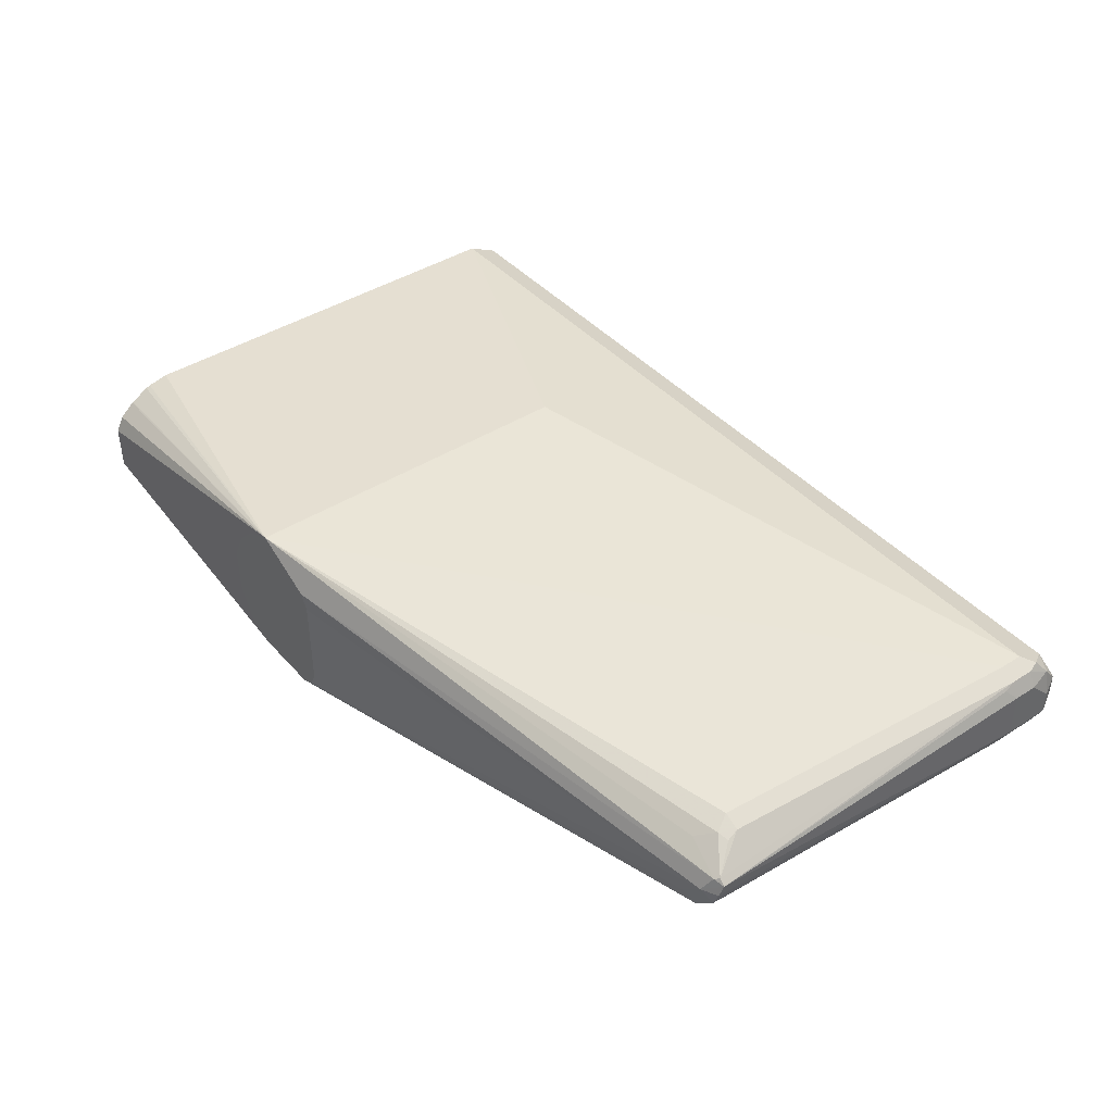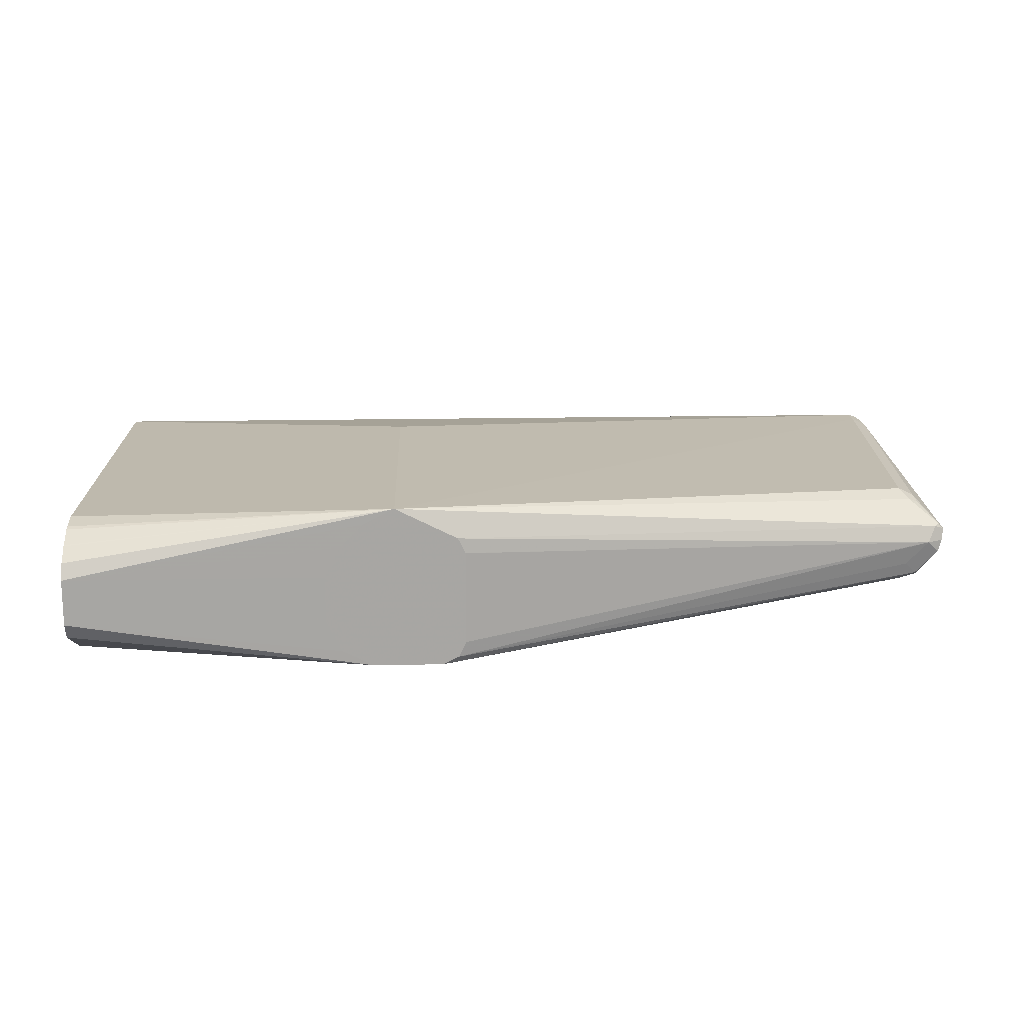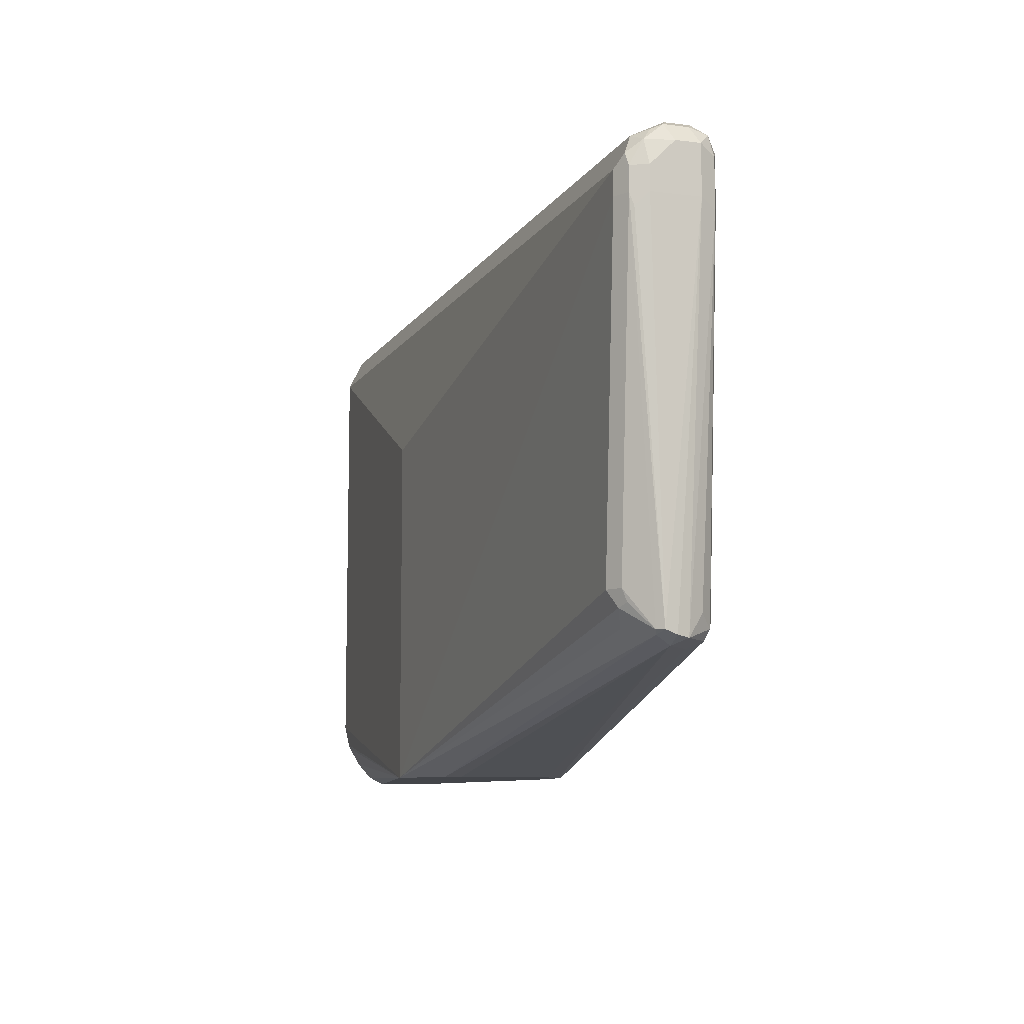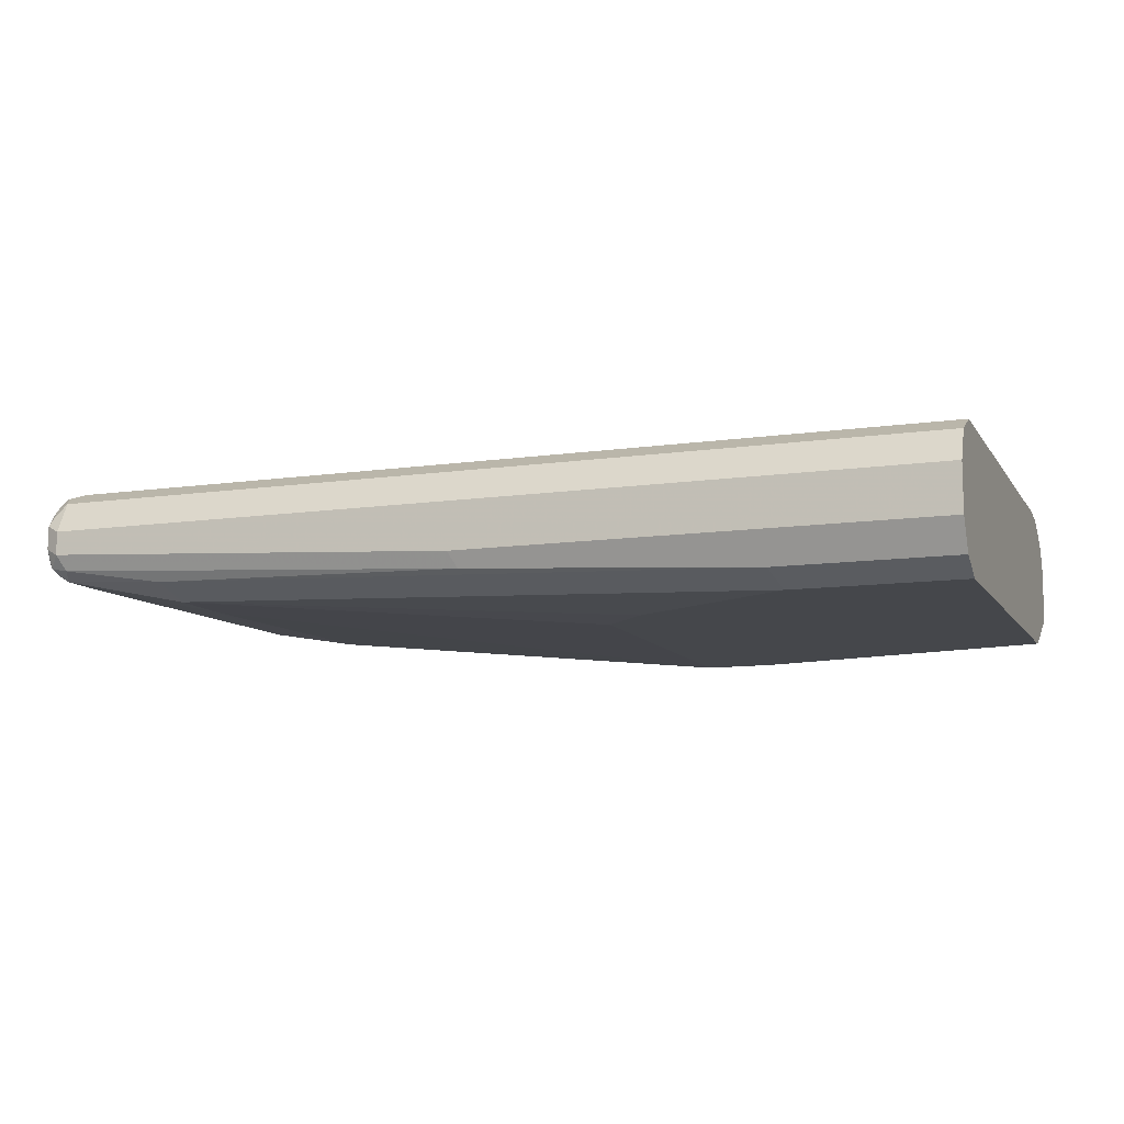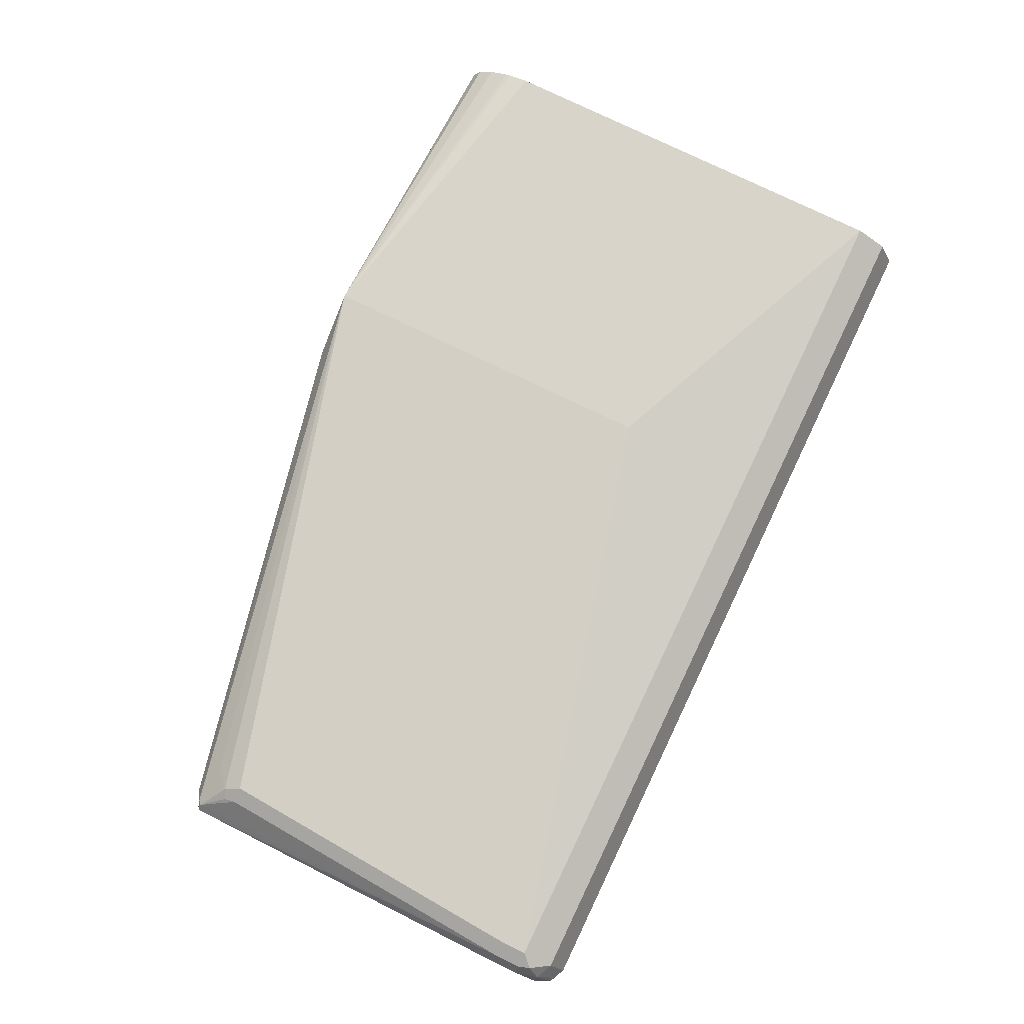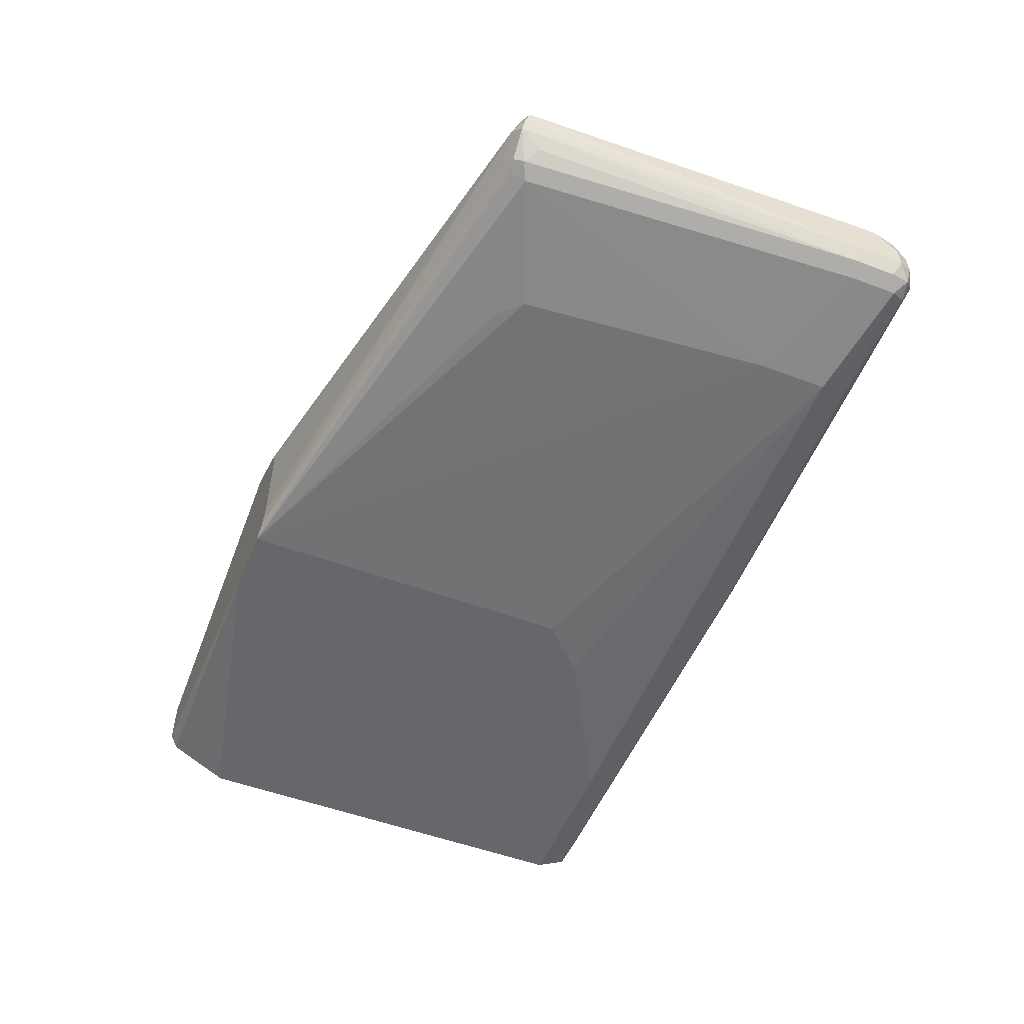
<metadata>
{"format":"obj","ext":"obj","renderer":"f3d","projection":"perspective","resolution":1024,"background":"white","views":[{"elev":41.8,"azim":-127.6,"up":"+Y"},{"elev":16.0,"azim":177.6,"up":"+Y"},{"elev":-8.9,"azim":-108.8,"up":"+Z"},{"elev":-10.4,"azim":20.3,"up":"+Y"},{"elev":79.0,"azim":-64.4,"up":"+Y"},{"elev":-52.2,"azim":-112.0,"up":"+Y"}]}
</metadata>
<code>
v -0.6686 -0.08358 -0.2197
v -0.6686 -0.1045 -0.2197
v -0.6687 -0.08329 -0.2197
v -0.5526 -0.08358 -0.2194
v -0.6756 -0.1184 -0.2197
v -0.5526 -0.1045 -0.2194
v -0.6756 -0.06965 -0.2197
v -0.5526 -0.07661 -0.2159
v -0.686 -0.0592 -0.2197
v -0.6996 -0.05238 -0.2197
v -0.7 -0.05224 -0.2197
v -0.6823 -0.1218 -0.2197
v -0.5526 -0.1114 -0.2159
v -0.6895 -0.1254 -0.2197
v -0.5526 -0.07077 -0.2092
v -0.7139 -0.0592 -0.2197
v -0.9541 -0.07661 -0.1741
v -0.9367 -0.06965 -0.1706
v -0.9437 -0.06616 -0.1636
v -0.9402 -0.06268 -0.1567
v -0.9506 -0.06268 -0.01045
v -0.7 -0.05224 -0.0627
v -0.5526 -0.06268 -0.1891
v -0.5526 -0.06476 -0.1985
v -0.5526 -0.06555 -0.2005
v -0.5526 -0.07039 -0.2087
v -0.5526 -0.1152 -0.2088
v -0.7208 -0.1254 -0.2197
v -0.5526 -0.122 -0.1955
v -0.5526 -0.1251 -0.1893
v -0.5526 -0.1254 -0.188
v -0.7278 -0.06616 -0.2197
v -0.9506 -0.08358 -0.1776
v -0.9585 -0.07835 -0.1724
v -0.9559 -0.07574 -0.1724
v -0.948 -0.06791 -0.1619
v -0.9471 -0.06616 -0.1567
v -0.9576 -0.06616 -0.01045
v -0.9559 -0.0653 0.005211
v -0.9506 -0.06268 -1.63e-05
v -0.5526 -0.06268 -1.63e-05
v -0.7208 -0.1254 -0.0627
v -0.8984 -0.1149 -0.03136
v -0.888 -0.1149 -0.1462
v -0.8775 -0.1149 -0.1567
v -0.9402 -0.1045 -0.1671
v -0.9402 -0.101 -0.1741
v -0.9454 -0.09924 -0.175
v -0.7278 -0.1219 -0.2197
v -0.5526 -0.1254 -1.63e-05
v -0.7312 -0.07294 -0.2197
v -0.7313 -0.1149 -0.2197
v -0.731 -0.1155 -0.2197
v -0.9402 -0.09401 -0.1776
v -0.9559 -0.0888 -0.175
v -0.9576 -0.08358 -0.1741
v -0.7313 -0.07313 -0.2197
v -0.9611 -0.09401 -0.01045
v -0.9611 -0.07313 -0.01045
v -0.9585 -0.06791 -0.01568
v -0.9576 -0.06616 -1.63e-05
v -0.9585 -0.07182 0.01044
v -0.9506 -0.06965 0.01392
v -0.9506 -0.06616 0.006954
v -0.5526 -0.0658 0.006224
v -0.7 -0.1254 -0.04179
v -0.8984 -0.1149 -1.63e-05
v -0.9506 -0.1045 -0.01045
v -0.9471 -0.101 -0.1706
v -0.5526 -0.1184 0.01392
v -0.6268 -0.1254 -1.63e-05
v -0.9524 -0.09575 -0.1654
v -0.9576 -0.101 -0.01393
v -0.9611 -0.09401 0.01044
v -0.9611 -0.07313 -1.63e-05
v -0.9611 -0.08358 0.01044
v -0.9576 -0.08009 0.01741
v -0.9559 -0.07574 0.01567
v -0.9506 -0.08358 0.02089
v -0.5526 -0.06965 0.01392
v -0.5526 -0.06616 0.006954
v -0.9019 -0.1079 0.01392
v -0.9506 -0.1045 0.01044
v -0.5526 -0.1045 0.02089
v -0.6303 -0.1184 0.01392
v -0.9576 -0.101 0.006954
v -0.9559 -0.09924 0.01567
v -0.9576 -0.09054 0.01741
v -0.5526 -0.08358 0.02089
v -0.9506 -0.09401 0.02089
v -0.7591 -0.1114 0.01741
v -0.9471 -0.101 0.01741
v -0.7626 -0.1045 0.02089
f 40 64 65
f 40 65 41
f 42 66 67
f 43 67 83
f 43 83 68
f 43 68 46
f 43 46 44
f 44 46 45
f 46 68 73
f 46 69 48
f 46 48 47
f 48 69 55
f 55 58 56
f 50 70 85
f 50 85 71
f 55 72 73
f 55 73 58
f 39 64 40
f 90 91 93
f 46 73 69
f 48 54 49
f 34 59 60
f 39 62 63
f 33 52 53
f 55 69 72
f 33 53 49
f 33 49 54
f 33 54 48
f 33 48 55
f 33 55 56
f 33 56 34
f 33 51 57
f 33 57 52
f 34 58 59
f 34 60 38
f 34 38 35
f 34 56 58
f 35 38 37
f 35 37 36
f 38 60 61
f 38 61 39
f 39 61 62
f 39 63 64
f 58 74 76
f 70 84 93
f 58 75 59
f 74 86 87
f 74 87 88
f 74 88 77
f 74 77 76
f 77 79 78
f 77 88 90
f 77 90 79
f 79 90 93
f 79 93 84
f 79 84 89
f 82 91 92
f 82 92 83
f 82 85 91
f 83 92 87
f 83 87 86
f 87 90 88
f 87 92 90
f 90 92 91
f 32 51 33
f 70 91 85
f 70 93 91
f 69 73 72
f 68 86 73
f 58 73 86
f 58 86 74
f 59 75 60
f 60 75 61
f 61 75 62
f 62 75 76
f 62 76 77
f 62 77 78
f 62 78 63
f 58 76 75
f 63 78 79
f 63 89 80
f 63 80 81
f 63 81 64
f 64 81 65
f 66 71 67
f 67 82 83
f 67 71 85
f 67 85 82
f 68 83 86
f 63 79 89
f 28 48 49
f 11 16 17
f 28 46 47
f 4 26 25
f 4 25 24
f 4 24 23
f 4 23 41
f 4 41 65
f 4 65 81
f 4 81 80
f 4 80 89
f 4 89 84
f 4 84 70
f 4 70 50
f 4 50 31
f 4 31 30
f 4 30 29
f 4 29 27
f 4 27 13
f 4 13 6
f 4 7 9
f 4 9 10
f 4 15 26
f 4 10 11
f 4 8 15
f 2 6 5
f 1 2 5
f 28 47 48
f 1 12 14
f 1 14 28
f 1 28 49
f 1 49 53
f 1 53 52
f 1 52 57
f 1 57 51
f 1 51 32
f 1 32 16
f 1 16 11
f 1 11 10
f 1 10 9
f 1 9 7
f 1 7 3
f 1 3 4
f 1 4 6
f 1 6 2
f 3 7 4
f 4 11 8
f 1 5 12
f 6 13 14
f 16 32 17
f 17 33 34
f 17 34 35
f 17 35 18
f 17 32 33
f 18 35 19
f 19 35 36
f 19 36 37
f 19 37 20
f 20 37 38
f 20 38 21
f 21 38 39
f 21 39 40
f 22 40 41
f 28 42 67
f 28 67 43
f 28 43 44
f 28 44 45
f 5 6 12
f 14 42 28
f 14 66 42
f 28 45 46
f 14 50 71
f 14 71 66
f 8 11 15
f 11 17 18
f 11 18 19
f 11 19 20
f 11 20 21
f 11 21 40
f 11 40 22
f 11 22 41
f 6 14 12
f 11 23 24
f 11 24 25
f 11 25 26
f 11 26 15
f 13 27 14
f 14 27 29
f 14 29 30
f 14 30 31
f 14 31 50
f 11 41 23

</code>
